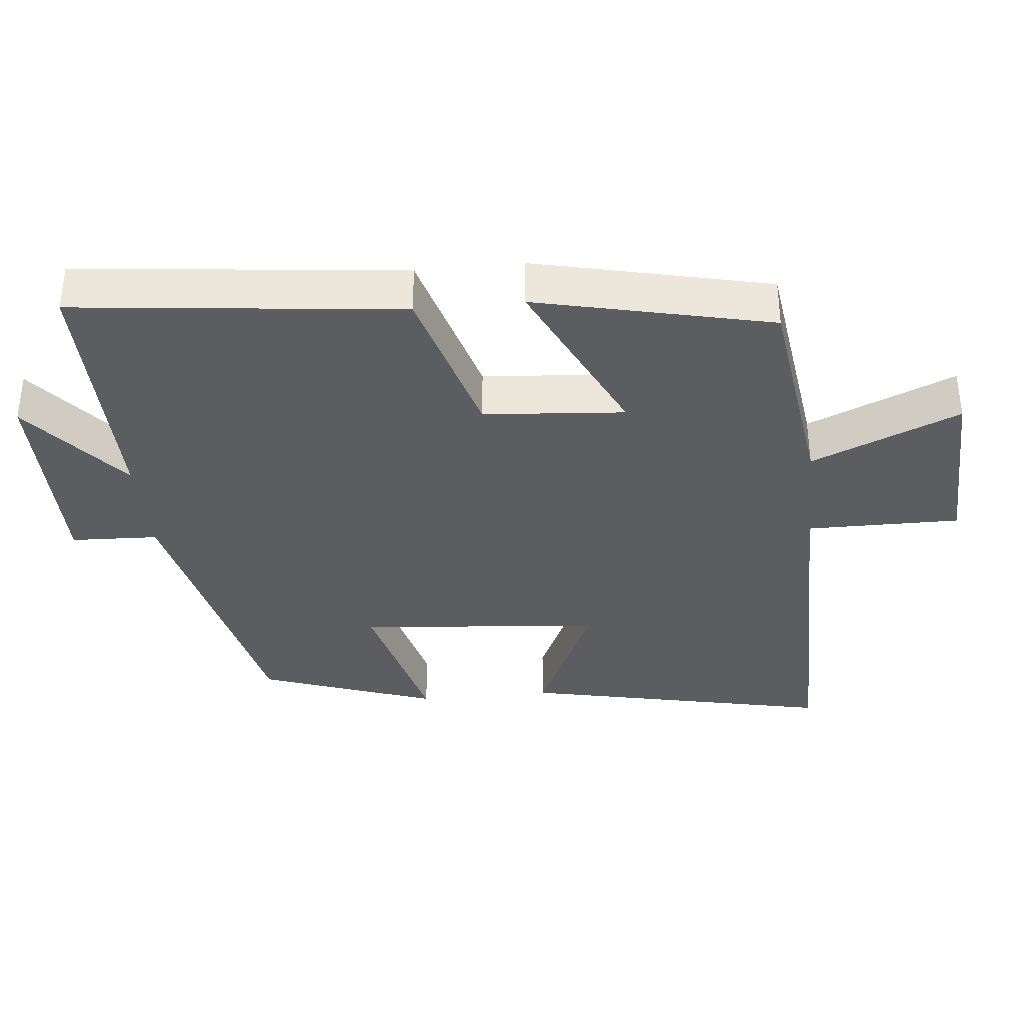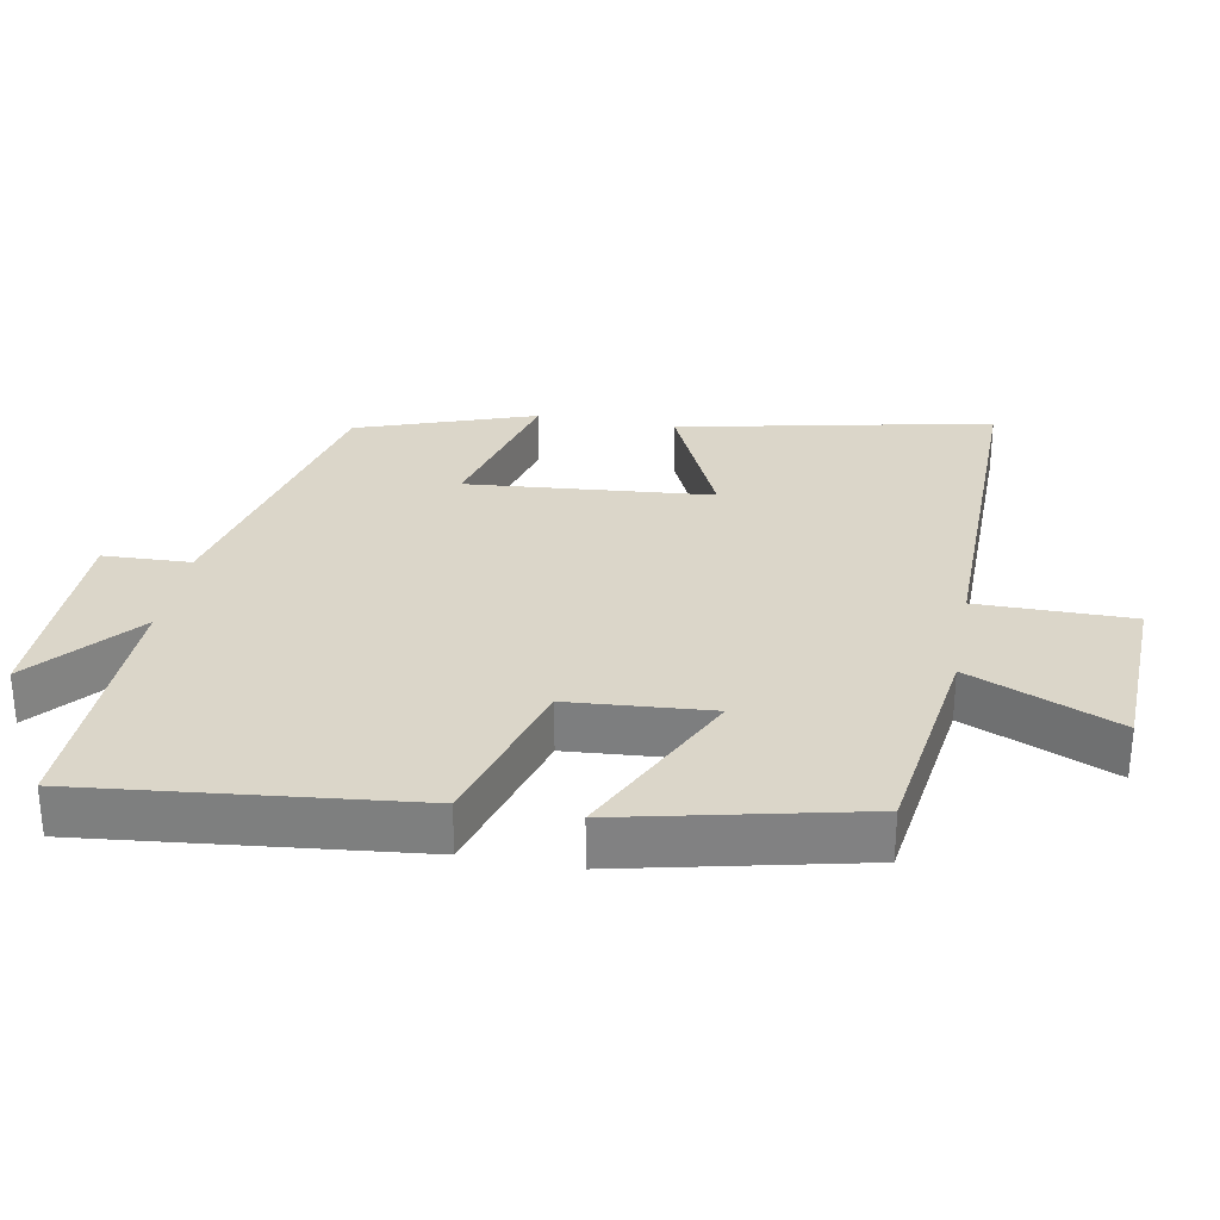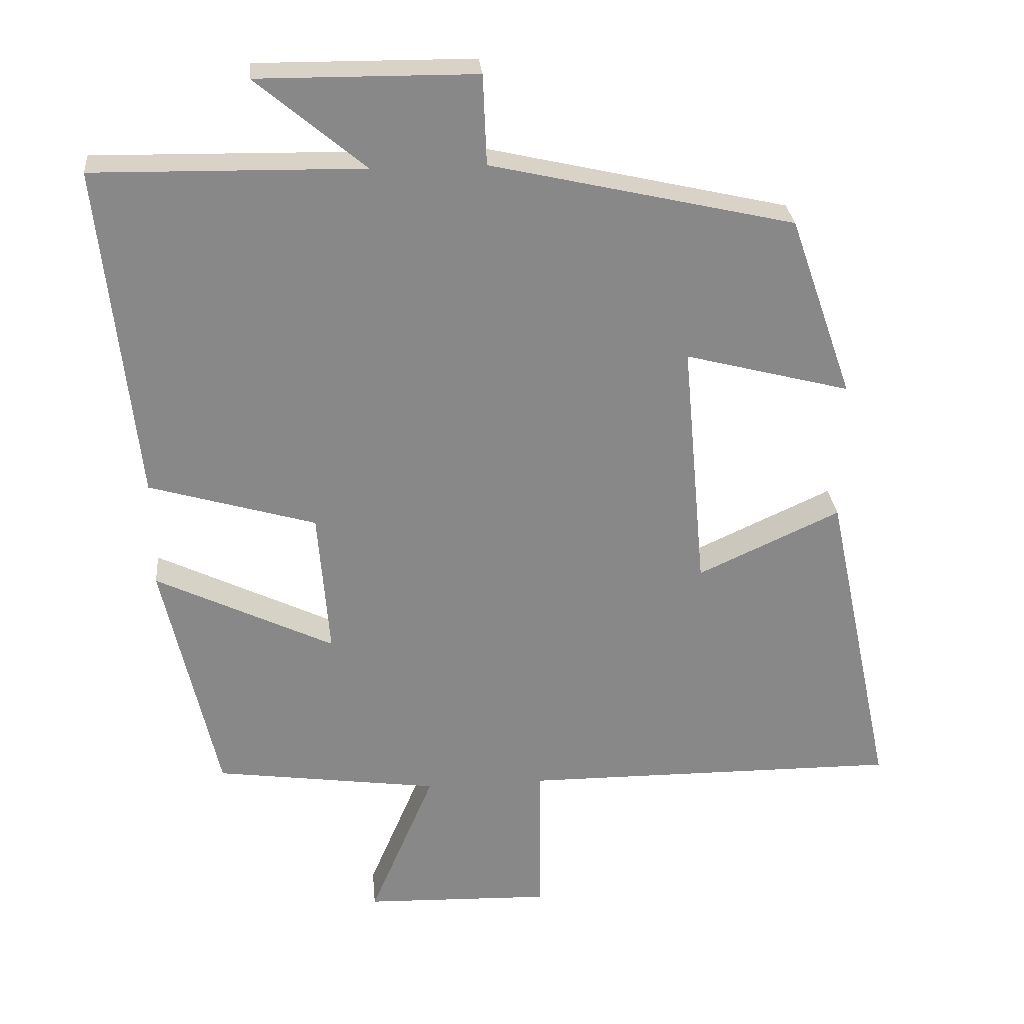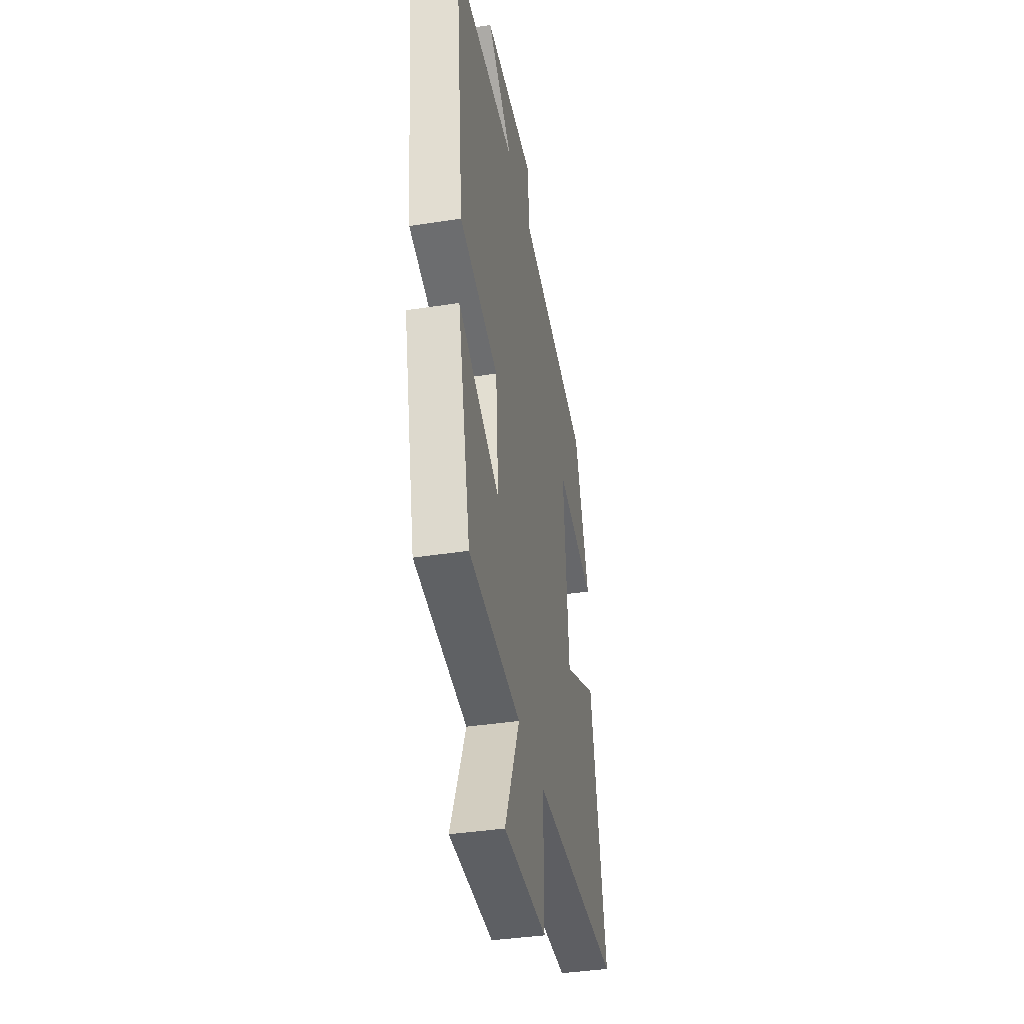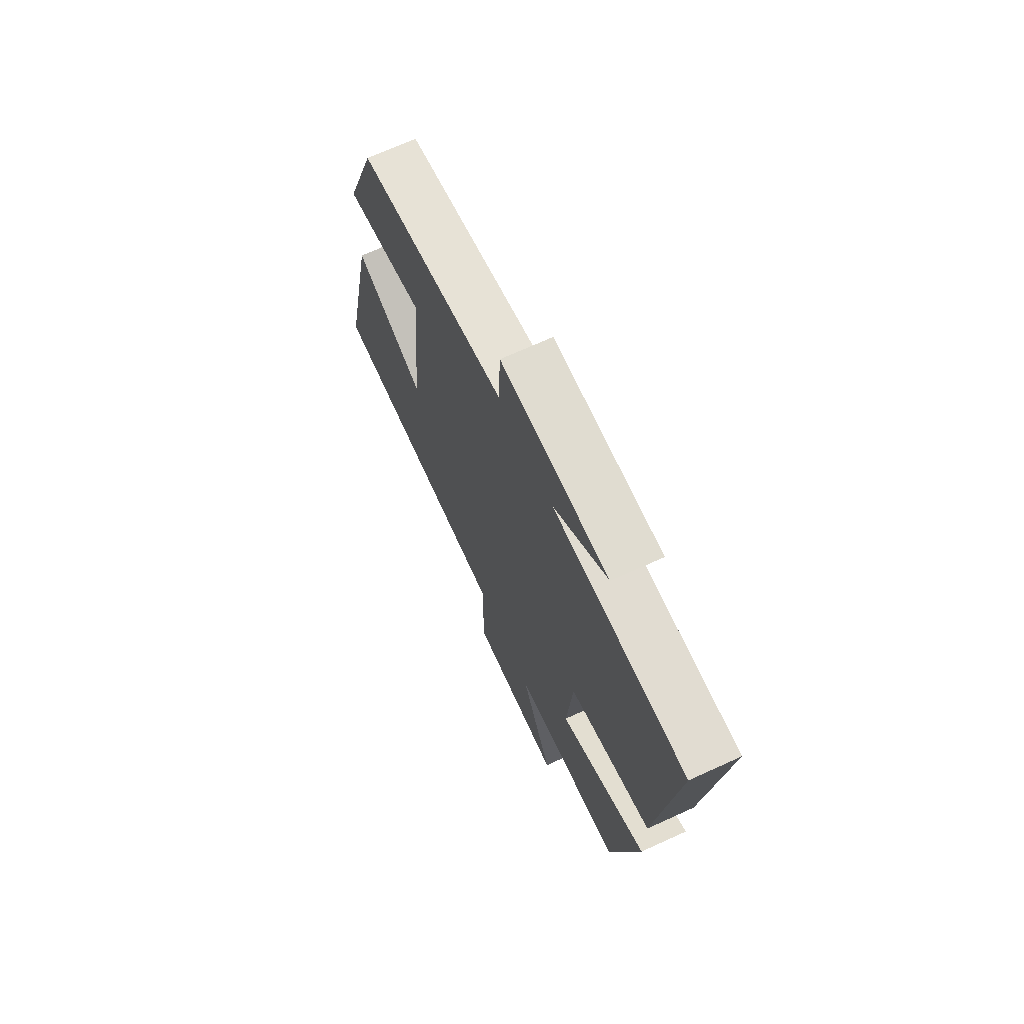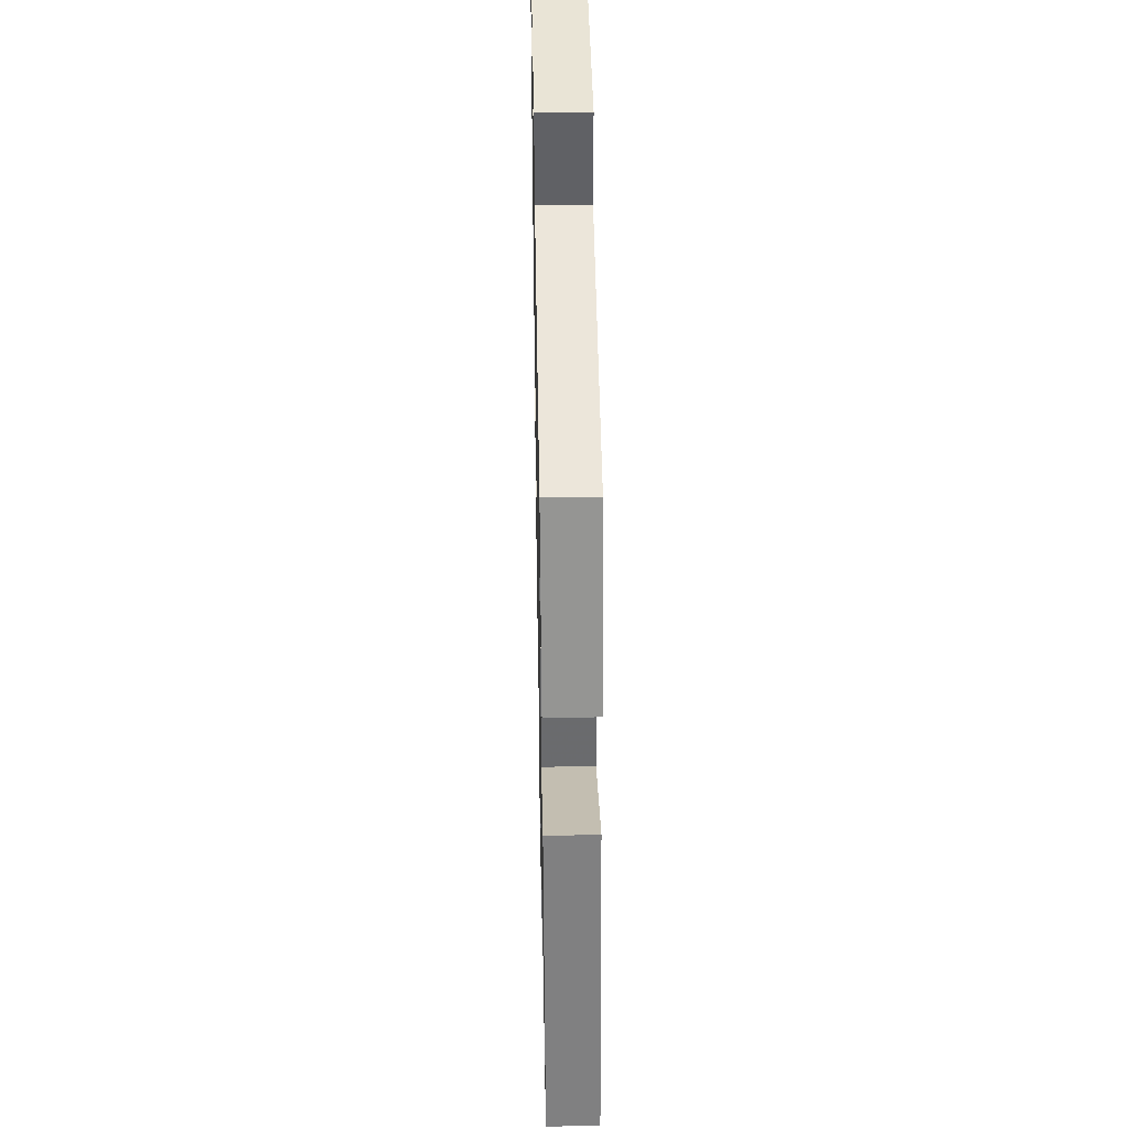
<metadata>
{"format":"obj","ext":"obj","renderer":"f3d","projection":"perspective","resolution":1024,"background":"white","views":[{"elev":-36.0,"azim":95.7,"up":"+Y"},{"elev":29.8,"azim":100.6,"up":"+Y"},{"elev":27.7,"azim":174.9,"up":"+Z"},{"elev":-38.3,"azim":101.2,"up":"+Z"},{"elev":69.9,"azim":65.5,"up":"+Z"},{"elev":42.0,"azim":-91.1,"up":"+Z"}]}
</metadata>
<code>
v 0.551 0.07 0.506
v 0.5 0.07 0.035
v 0.266 0.07 -0.033
v 0.25 0.07 -0.237
v 0.5 0.07 -0.117
v 0.423 0.07 -0.457
v 0.108 0.07 -0.5
v 0.199 0.07 -0.714
v -0.063 0.07 -0.722
v -0.062 0.07 -0.5
v -0.595 0.07 -0.502
v -0.5 0.07 -0.052
v -0.3 0.07 -0.144
v -0.268 0.07 0.208
v -0.5 0.07 0.148
v -0.411 0.07 0.403
v 0.015 0.07 0.5
v 0.02 0.07 0.626
v 0.326 0.07 0.628
v 0.173 0.07 0.5
v 0.551 0 0.506
v 0.5 0 0.035
v 0.266 0 -0.033
v 0.25 0 -0.237
v 0.5 0 -0.117
v 0.423 0 -0.457
v 0.108 0 -0.5
v 0.199 0 -0.714
v -0.063 0 -0.722
v -0.062 0 -0.5
v -0.595 0 -0.502
v -0.5 0 -0.052
v -0.3 0 -0.144
v -0.268 0 0.208
v -0.5 0 0.148
v -0.411 0 0.403
v 0.015 0 0.5
v 0.02 0 0.626
v 0.326 0 0.628
v 0.173 0 0.5
f 17 18 19 20
f 16 17 20
f 15 16 20
f 14 15 20
f 1 2 3
f 20 1 3
f 14 20 3
f 13 14 3
f 10 11 12 13
f 10 13 3 4
f 7 8 9 10
f 6 7 10
f 5 6 10
f 4 5 10
f 40 39 38 37
f 40 37 36
f 40 36 35
f 40 35 34
f 23 22 21
f 23 21 40
f 23 40 34
f 23 34 33
f 33 32 31 30
f 24 23 33 30
f 30 29 28 27
f 30 27 26
f 30 26 25
f 30 25 24
f 1 21 22 2
f 2 22 23 3
f 3 23 24 4
f 4 24 25 5
f 5 25 26 6
f 6 26 27 7
f 7 27 28 8
f 8 28 29 9
f 9 29 30 10
f 10 30 31 11
f 11 31 32 12
f 12 32 33 13
f 13 33 34 14
f 14 34 35 15
f 15 35 36 16
f 16 36 37 17
f 17 37 38 18
f 18 38 39 19
f 19 39 40 20
f 20 40 21 1

</code>
